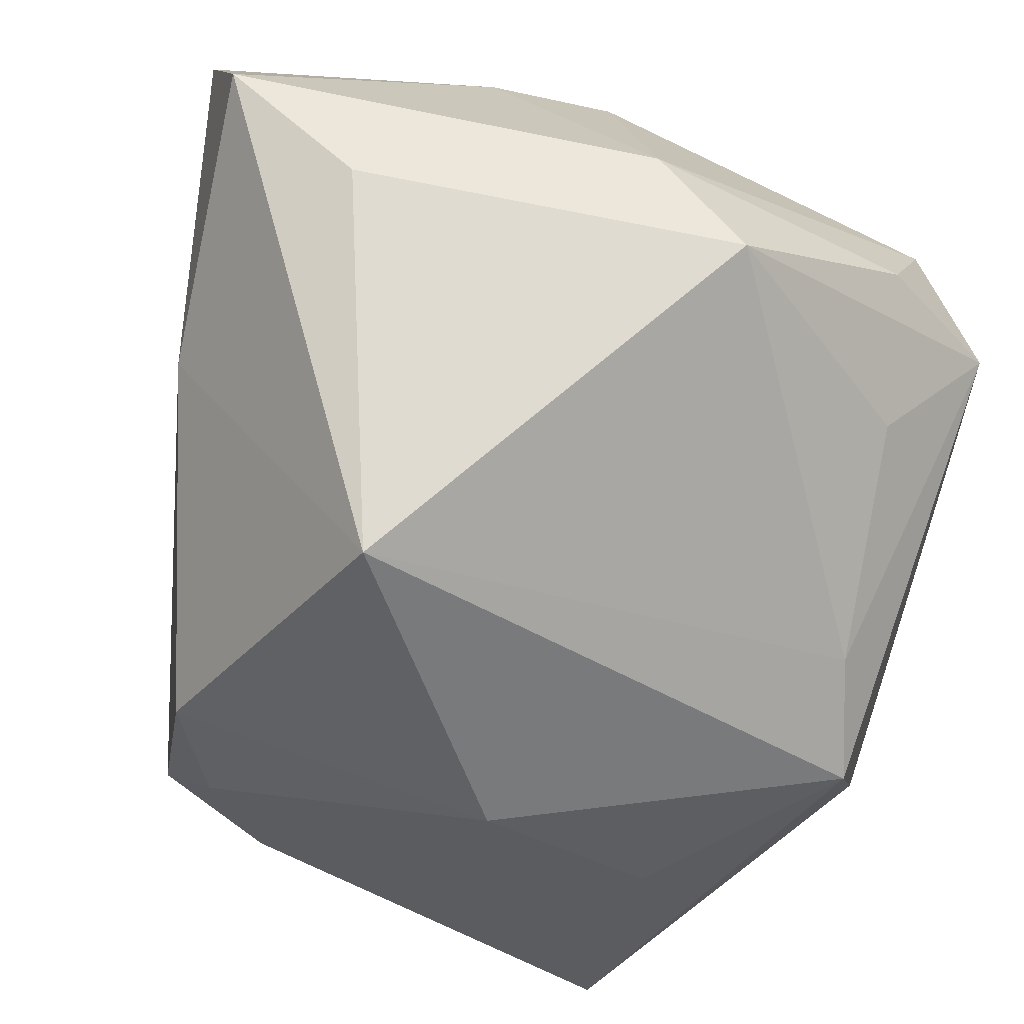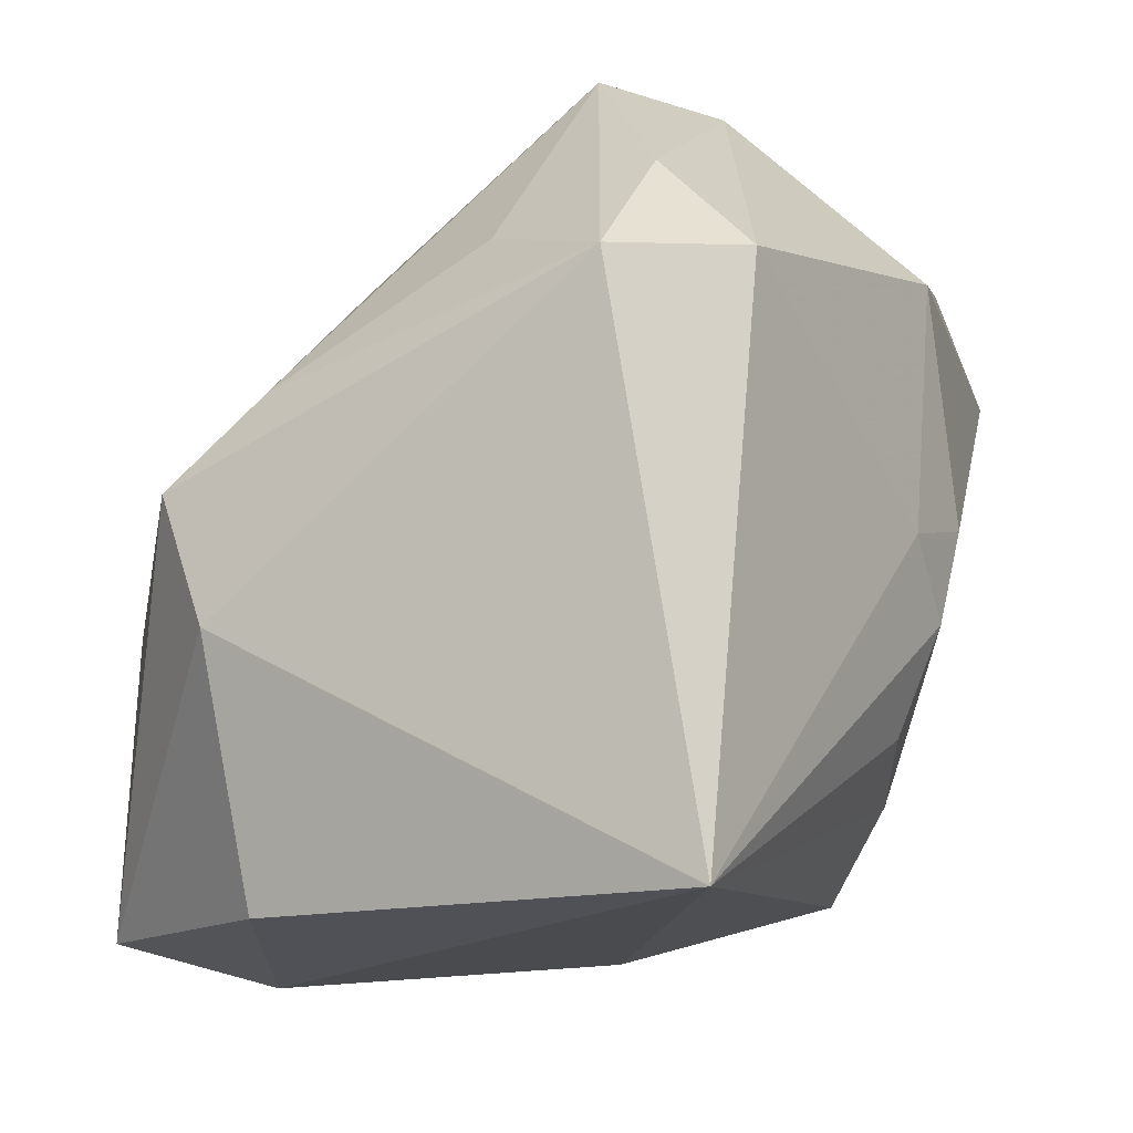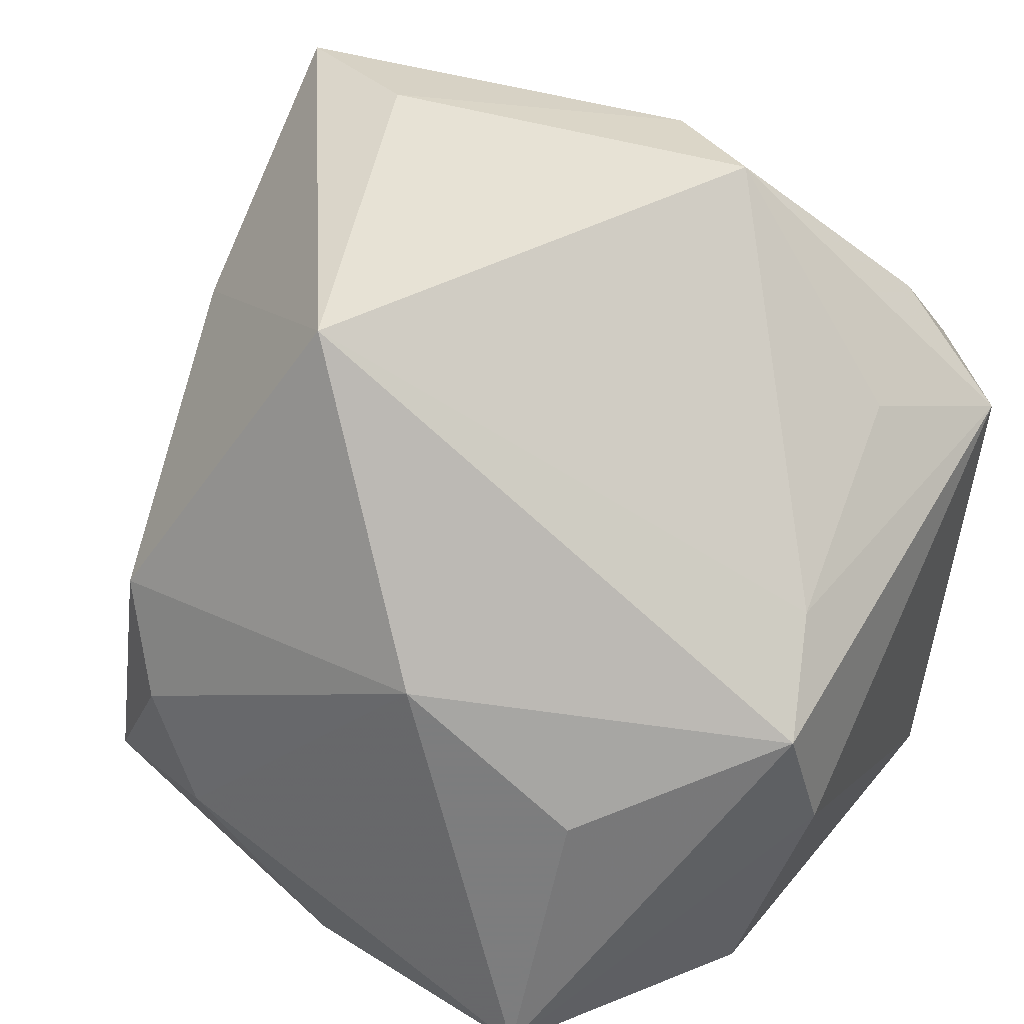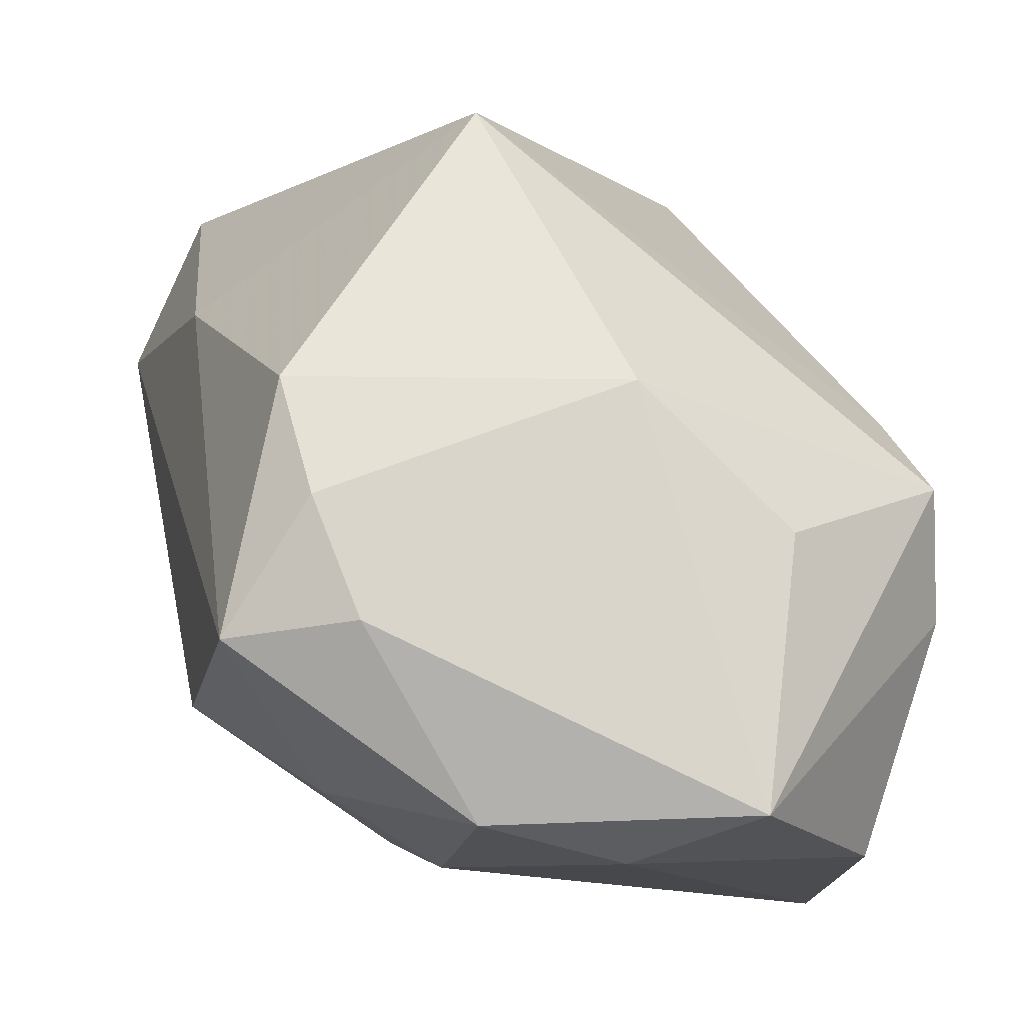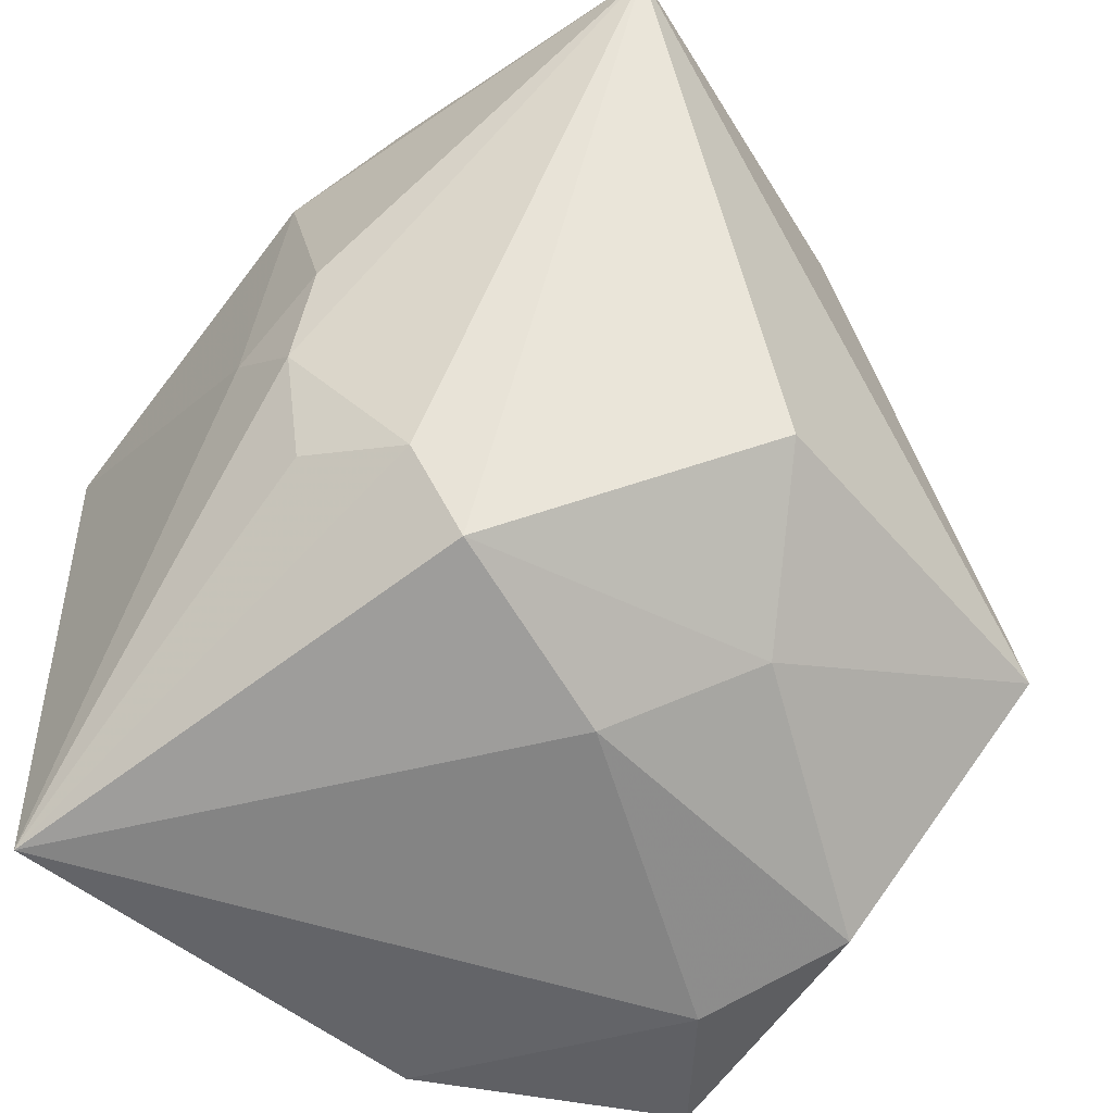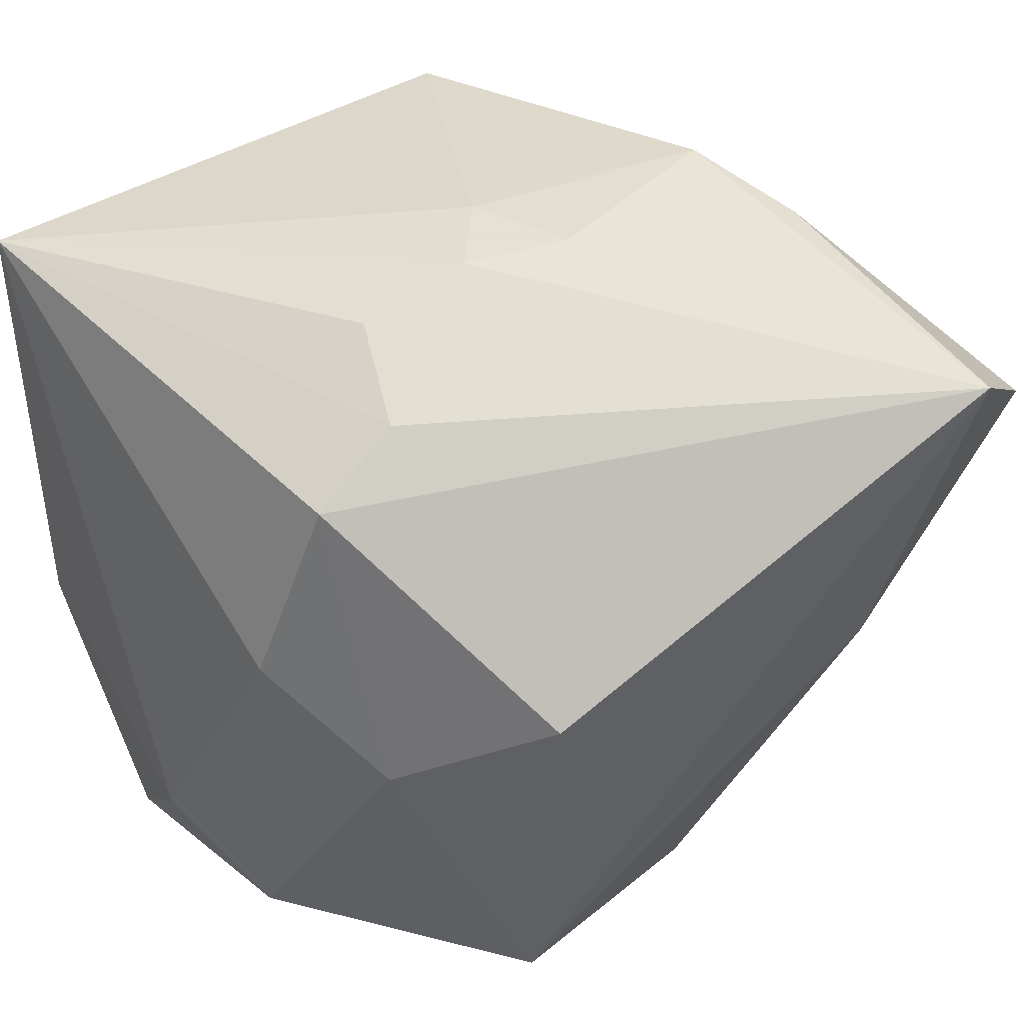
<metadata>
{"format":"obj","ext":"obj","renderer":"f3d","projection":"perspective","resolution":1024,"background":"white","views":[{"elev":61.0,"azim":-161.3,"up":"+Y"},{"elev":-15.6,"azim":-62.4,"up":"+Y"},{"elev":35.0,"azim":-149.5,"up":"+Y"},{"elev":-14.0,"azim":176.4,"up":"+Y"},{"elev":-56.9,"azim":47.7,"up":"+Y"},{"elev":36.0,"azim":51.2,"up":"+Z"}]}
</metadata>
<code>
v 0.0308 -0.01831 -0.03338
v 0.02283 -0.005906 -0.03773
v 0.01457 -0.03032 0.01919
v 0.007667 -0.03455 -0.03201
v 0.014 -0.02162 0.02491
v 0.00789 0.0351 -0.02733
v -0.02871 0.02545 0.02303
v 0.03571 0.02079 -0.006588
v -0.006502 0.005568 -0.03647
v 0.03521 -0.01871 0.0005463
v 0.009783 -0.03489 0.0001896
v -0.03201 0.01985 0.009412
v 0.02159 0.04058 0.007529
v 0.004455 0.02387 0.03424
v -0.000319 -0.0008157 0.03424
v 0.04434 0.02538 0.02526
v -0.03881 0.01455 0.02294
v 0.01042 0.002186 0.03424
v -0.02958 0.01583 0.03227
v -0.0213 -0.007552 -0.03241
v -0.03447 0.008848 -0.01079
v 0.01831 -0.01728 -0.03776
v -0.03756 0.0002178 -0.01897
v 0.02168 -0.02861 -0.009082
v 0.006714 -0.00729 0.03352
v -0.006119 -0.03727 -0.02672
v 0.03688 0.039 0.01557
v 0.02596 0.00561 -0.03548
v -0.03056 -0.03498 -0.01364
v -0.004885 0.03963 0.01853
v -0.03836 -0.01208 -0.01405
v 0.01579 0.0272 0.03095
v 0.00472 -0.01767 0.02987
v -0.03232 -0.03569 0.02868
v -0.01764 -0.03399 -0.03656
v -0.01554 0.04058 0.01108
v 0.01209 -0.03269 0.00933
f 27 8 6
f 6 8 28
f 8 27 16
f 16 27 32
f 9 23 6
f 6 28 9
f 14 16 32
f 17 23 31
f 31 34 17
f 31 29 34
f 31 23 35
f 35 29 31
f 15 34 25
f 36 12 17
f 1 28 8
f 8 16 1
f 35 23 20
f 20 9 35
f 23 9 20
f 21 23 17
f 17 12 21
f 12 36 21
f 6 23 21
f 21 36 6
f 19 34 15
f 15 14 19
f 17 34 19
f 34 29 26
f 26 11 34
f 4 11 26
f 35 4 26
f 26 29 35
f 33 25 34
f 3 16 5
f 16 25 5
f 25 33 5
f 5 34 3
f 5 33 34
f 16 14 18
f 18 25 16
f 18 14 15
f 15 25 18
f 13 27 6
f 6 36 13
f 32 27 30
f 27 13 30
f 30 13 36
f 30 14 32
f 30 19 14
f 3 34 37
f 34 11 37
f 35 9 22
f 22 4 35
f 22 1 4
f 10 16 3
f 10 1 16
f 7 30 36
f 19 30 7
f 7 36 17
f 17 19 7
f 28 1 2
f 1 22 2
f 2 9 28
f 2 22 9
f 4 1 24
f 1 10 24
f 24 11 4
f 24 37 11
f 3 37 24
f 24 10 3

</code>
